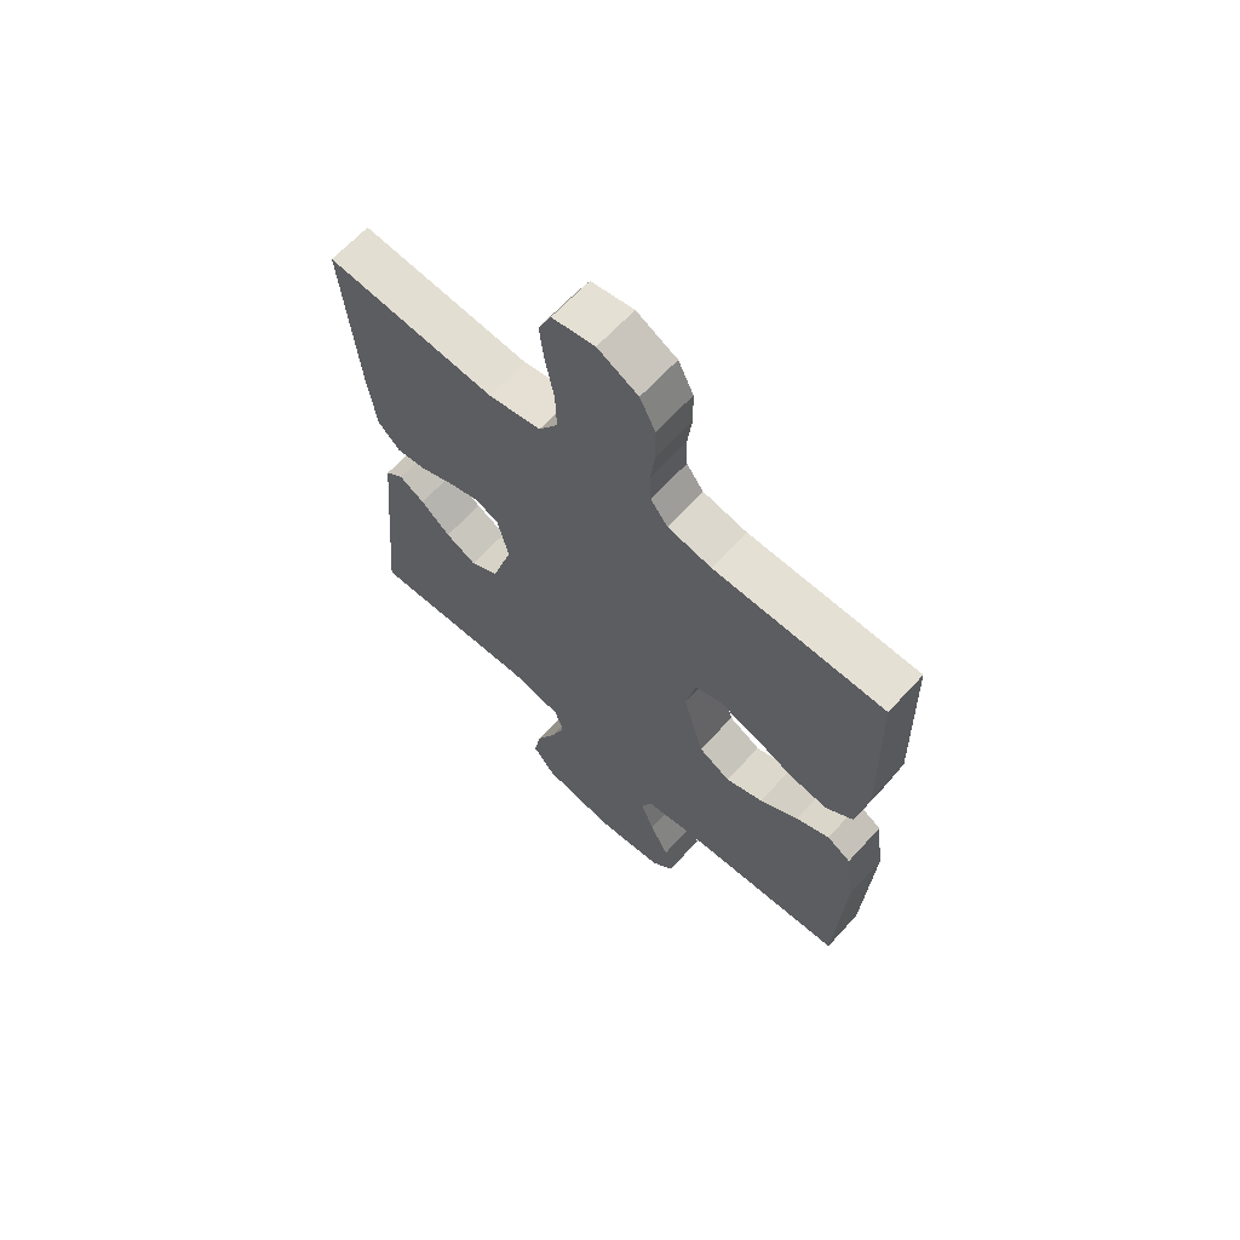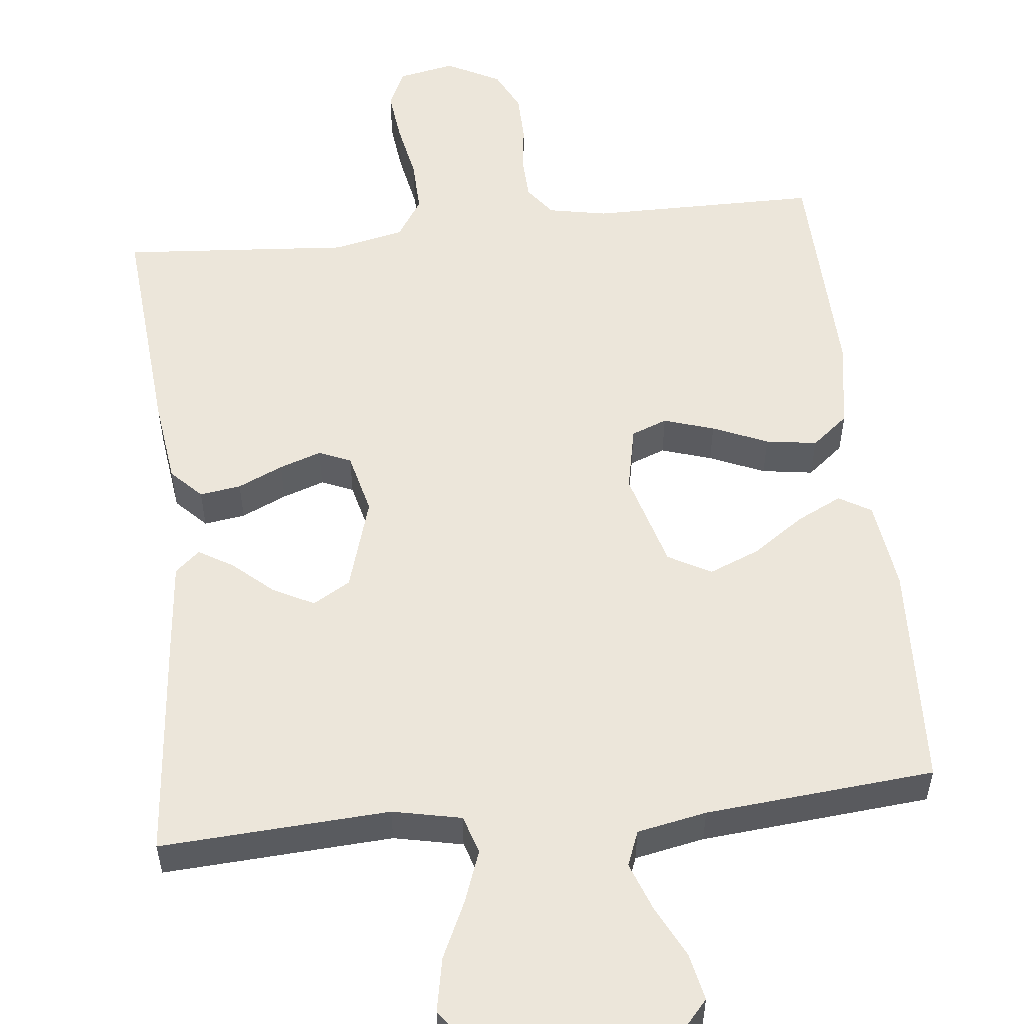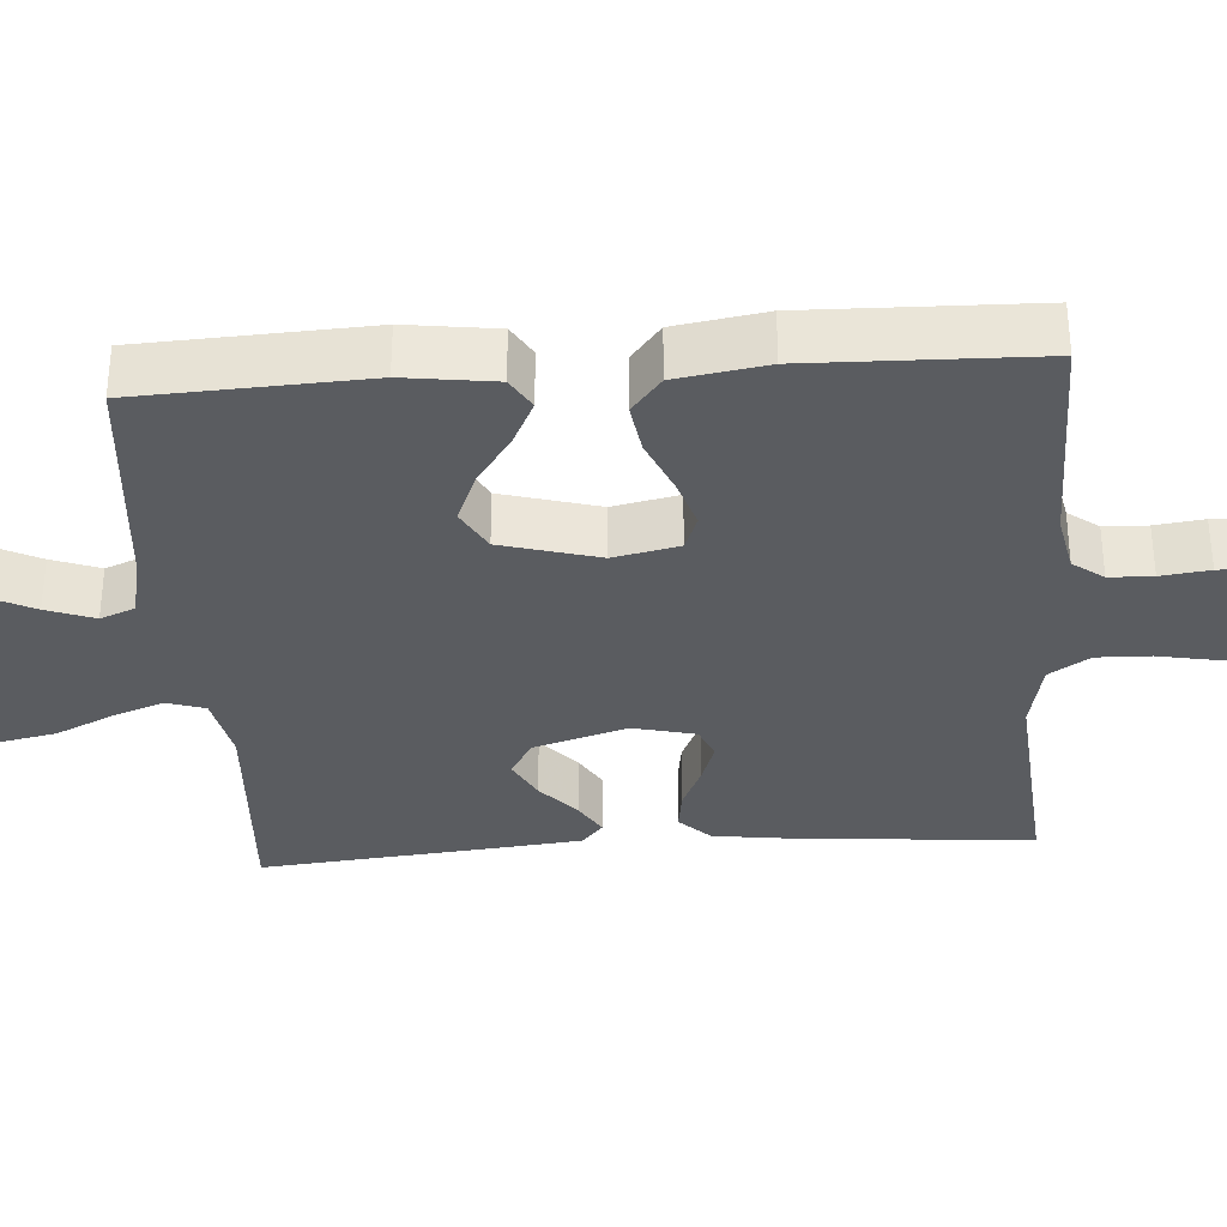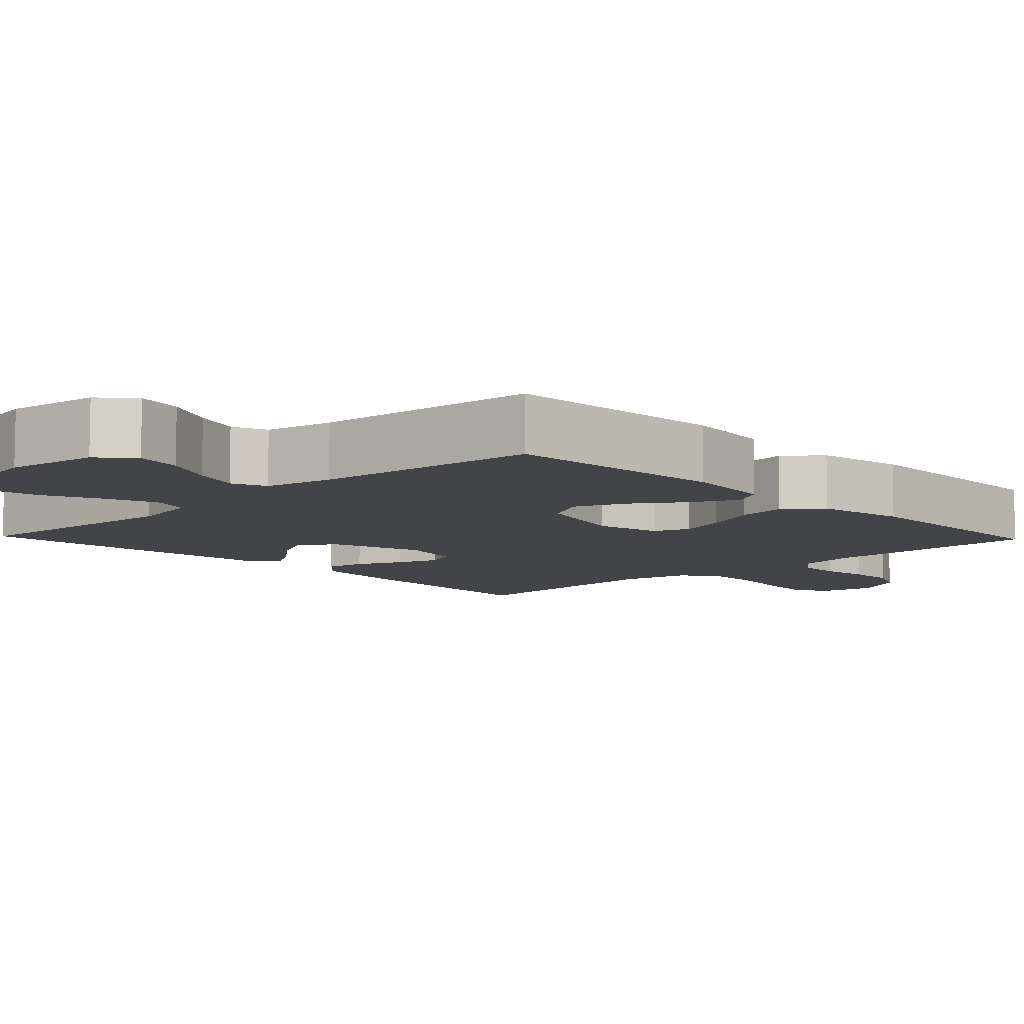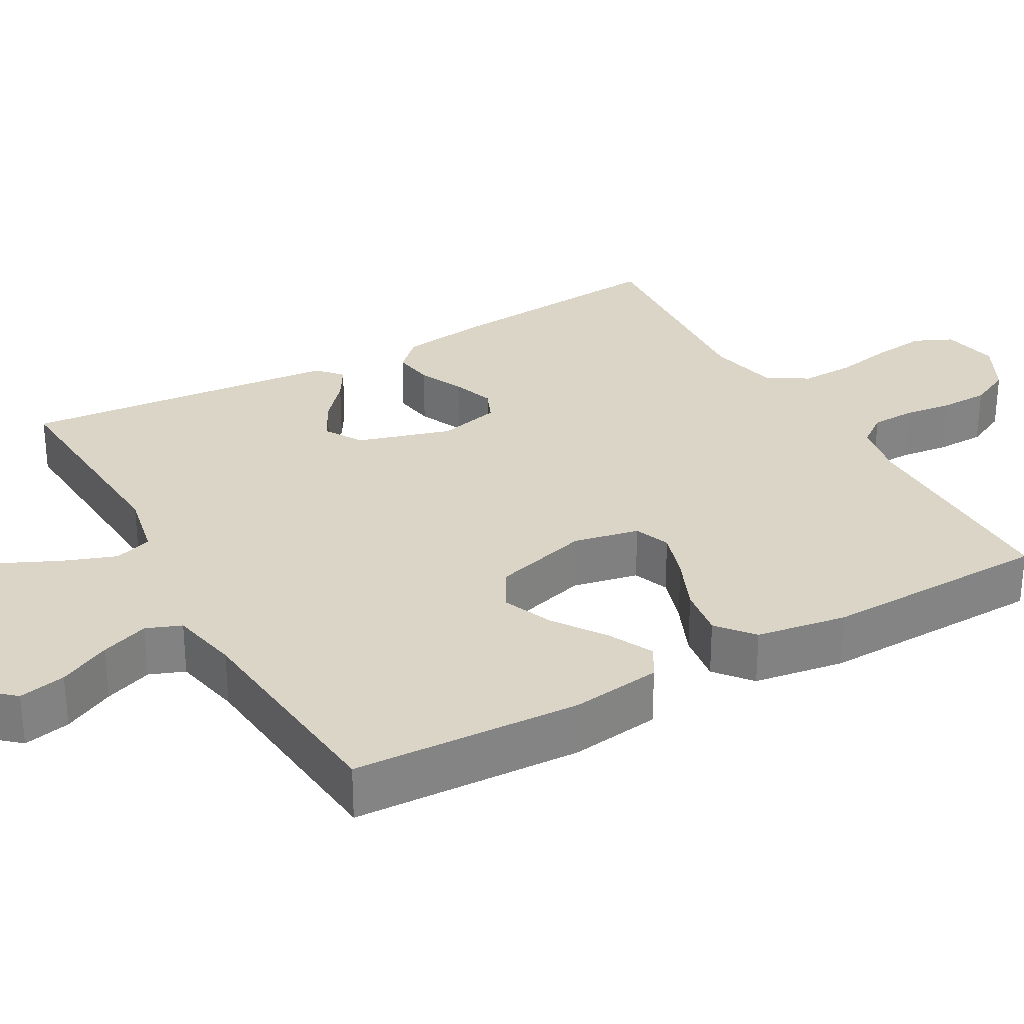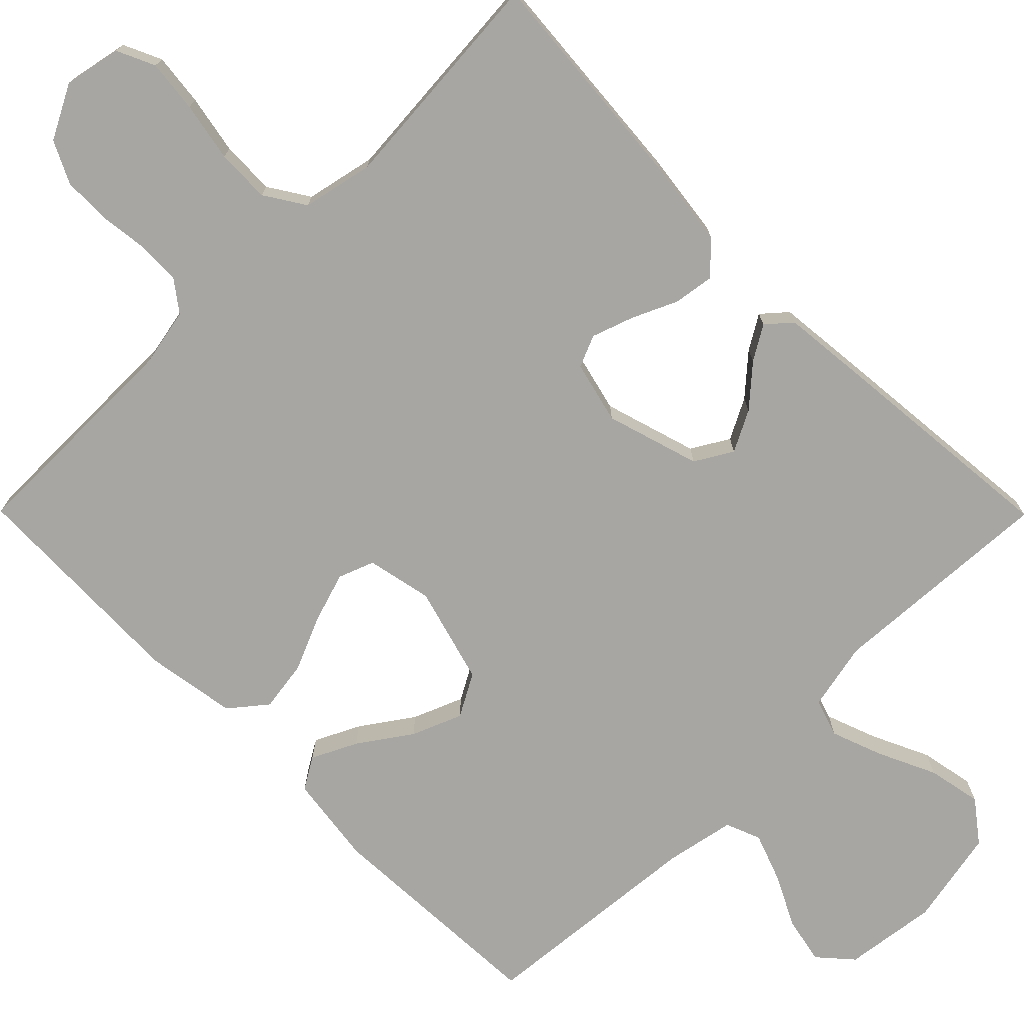
<metadata>
{"format":"obj","ext":"obj","renderer":"f3d","projection":"perspective","resolution":1024,"background":"white","views":[{"elev":65.5,"azim":-137.5,"up":"+Z"},{"elev":54.4,"azim":173.8,"up":"+Y"},{"elev":-33.7,"azim":-85.9,"up":"+Y"},{"elev":-8.3,"azim":-136.3,"up":"+Y"},{"elev":29.6,"azim":-119.5,"up":"+Y"},{"elev":-74.1,"azim":44.8,"up":"+Y"}]}
</metadata>
<code>
v 0.5 0.07 -0.5
v 0.2 0.07 -0.482
v 0.11 0.07 -0.501
v 0.094 0.07 -0.551
v 0.119 0.07 -0.619
v 0.154 0.07 -0.694
v 0.168 0.07 -0.765
v 0.127 0.07 -0.819
v 0 0.07 -0.844
v -0.122 0.07 -0.828
v -0.161 0.07 -0.784
v -0.148 0.07 -0.722
v -0.114 0.07 -0.654
v -0.091 0.07 -0.591
v -0.109 0.07 -0.545
v -0.2 0.07 -0.527
v -0.5 0.07 -0.5
v -0.514 0.07 -0.2
v -0.498 0.07 -0.081
v -0.456 0.07 -0.056
v -0.397 0.07 -0.085
v -0.329 0.07 -0.132
v -0.263 0.07 -0.159
v -0.207 0.07 -0.128
v -0.171 0.07 0
v -0.189 0.07 0.086
v -0.236 0.07 0.104
v -0.302 0.07 0.083
v -0.374 0.07 0.052
v -0.441 0.07 0.042
v -0.489 0.07 0.081
v -0.508 0.07 0.2
v -0.5 0.07 0.5
v -0.2 0.07 0.501
v -0.123 0.07 0.516
v -0.093 0.07 0.556
v -0.091 0.07 0.613
v -0.099 0.07 0.677
v -0.098 0.07 0.741
v -0.071 0.07 0.796
v 0 0.07 0.833
v 0.075 0.07 0.818
v 0.098 0.07 0.768
v 0.09 0.07 0.699
v 0.075 0.07 0.621
v 0.073 0.07 0.55
v 0.107 0.07 0.497
v 0.2 0.07 0.477
v 0.5 0.07 0.5
v 0.475 0.07 0.2
v 0.46 0.07 0.086
v 0.421 0.07 0.046
v 0.367 0.07 0.054
v 0.308 0.07 0.081
v 0.253 0.07 0.1
v 0.211 0.07 0.082
v 0.191 0.07 0
v 0.228 0.07 -0.123
v 0.277 0.07 -0.152
v 0.331 0.07 -0.124
v 0.383 0.07 -0.078
v 0.428 0.07 -0.051
v 0.46 0.07 -0.079
v 0.472 0.07 -0.2
v 0.5 0 -0.5
v 0.2 0 -0.482
v 0.11 0 -0.501
v 0.094 0 -0.551
v 0.119 0 -0.619
v 0.154 0 -0.694
v 0.168 0 -0.765
v 0.127 0 -0.819
v 0 0 -0.844
v -0.122 0 -0.828
v -0.161 0 -0.784
v -0.148 0 -0.722
v -0.114 0 -0.654
v -0.091 0 -0.591
v -0.109 0 -0.545
v -0.2 0 -0.527
v -0.5 0 -0.5
v -0.514 0 -0.2
v -0.498 0 -0.081
v -0.456 0 -0.056
v -0.397 0 -0.085
v -0.329 0 -0.132
v -0.263 0 -0.159
v -0.207 0 -0.128
v -0.171 0 0
v -0.189 0 0.086
v -0.236 0 0.104
v -0.302 0 0.083
v -0.374 0 0.052
v -0.441 0 0.042
v -0.489 0 0.081
v -0.508 0 0.2
v -0.5 0 0.5
v -0.2 0 0.501
v -0.123 0 0.516
v -0.093 0 0.556
v -0.091 0 0.613
v -0.099 0 0.677
v -0.098 0 0.741
v -0.071 0 0.796
v 0 0 0.833
v 0.075 0 0.818
v 0.098 0 0.768
v 0.09 0 0.699
v 0.075 0 0.621
v 0.073 0 0.55
v 0.107 0 0.497
v 0.2 0 0.477
v 0.5 0 0.5
v 0.475 0 0.2
v 0.46 0 0.086
v 0.421 0 0.046
v 0.367 0 0.054
v 0.308 0 0.081
v 0.253 0 0.1
v 0.211 0 0.082
v 0.191 0 0
v 0.228 0 -0.123
v 0.277 0 -0.152
v 0.331 0 -0.124
v 0.383 0 -0.078
v 0.428 0 -0.051
v 0.46 0 -0.079
v 0.472 0 -0.2
f 63 64 1 2
f 60 61 62 63
f 59 60 63 2
f 58 59 2 3
f 57 58 3 4
f 51 52 53 54
f 51 54 55
f 48 49 50 51
f 47 48 51 55
f 46 47 55 56
f 42 43 44 45
f 42 45 46
f 41 42 46
f 40 41 46
f 37 38 39 40
f 36 37 40 46
f 35 36 46 56
f 31 32 33 34
f 28 29 30 31
f 27 28 31 34
f 26 27 34 35
f 19 20 21 22
f 19 22 23
f 16 17 18 19
f 15 16 19 23
f 10 11 12 13
f 10 13 14
f 9 10 14
f 8 9 14
f 5 6 7 8
f 4 5 8 14
f 57 4 14 15
f 25 26 35 56
f 24 25 56 57
f 15 23 24 57
f 66 65 128 127
f 127 126 125 124
f 66 127 124 123
f 67 66 123 122
f 68 67 122 121
f 118 117 116 115
f 119 118 115
f 115 114 113 112
f 119 115 112 111
f 120 119 111 110
f 109 108 107 106
f 110 109 106
f 110 106 105
f 110 105 104
f 104 103 102 101
f 110 104 101 100
f 120 110 100 99
f 98 97 96 95
f 95 94 93 92
f 98 95 92 91
f 99 98 91 90
f 86 85 84 83
f 87 86 83
f 83 82 81 80
f 87 83 80 79
f 77 76 75 74
f 78 77 74
f 78 74 73
f 78 73 72
f 72 71 70 69
f 78 72 69 68
f 79 78 68 121
f 120 99 90 89
f 121 120 89 88
f 121 88 87 79
f 1 65 66 2
f 2 66 67 3
f 3 67 68 4
f 4 68 69 5
f 5 69 70 6
f 6 70 71 7
f 7 71 72 8
f 8 72 73 9
f 9 73 74 10
f 10 74 75 11
f 11 75 76 12
f 12 76 77 13
f 13 77 78 14
f 14 78 79 15
f 15 79 80 16
f 16 80 81 17
f 17 81 82 18
f 18 82 83 19
f 19 83 84 20
f 20 84 85 21
f 21 85 86 22
f 22 86 87 23
f 23 87 88 24
f 24 88 89 25
f 25 89 90 26
f 26 90 91 27
f 27 91 92 28
f 28 92 93 29
f 29 93 94 30
f 30 94 95 31
f 31 95 96 32
f 32 96 97 33
f 33 97 98 34
f 34 98 99 35
f 35 99 100 36
f 36 100 101 37
f 37 101 102 38
f 38 102 103 39
f 39 103 104 40
f 40 104 105 41
f 41 105 106 42
f 42 106 107 43
f 43 107 108 44
f 44 108 109 45
f 45 109 110 46
f 46 110 111 47
f 47 111 112 48
f 48 112 113 49
f 49 113 114 50
f 50 114 115 51
f 51 115 116 52
f 52 116 117 53
f 53 117 118 54
f 54 118 119 55
f 55 119 120 56
f 56 120 121 57
f 57 121 122 58
f 58 122 123 59
f 59 123 124 60
f 60 124 125 61
f 61 125 126 62
f 62 126 127 63
f 63 127 128 64
f 64 128 65 1

</code>
